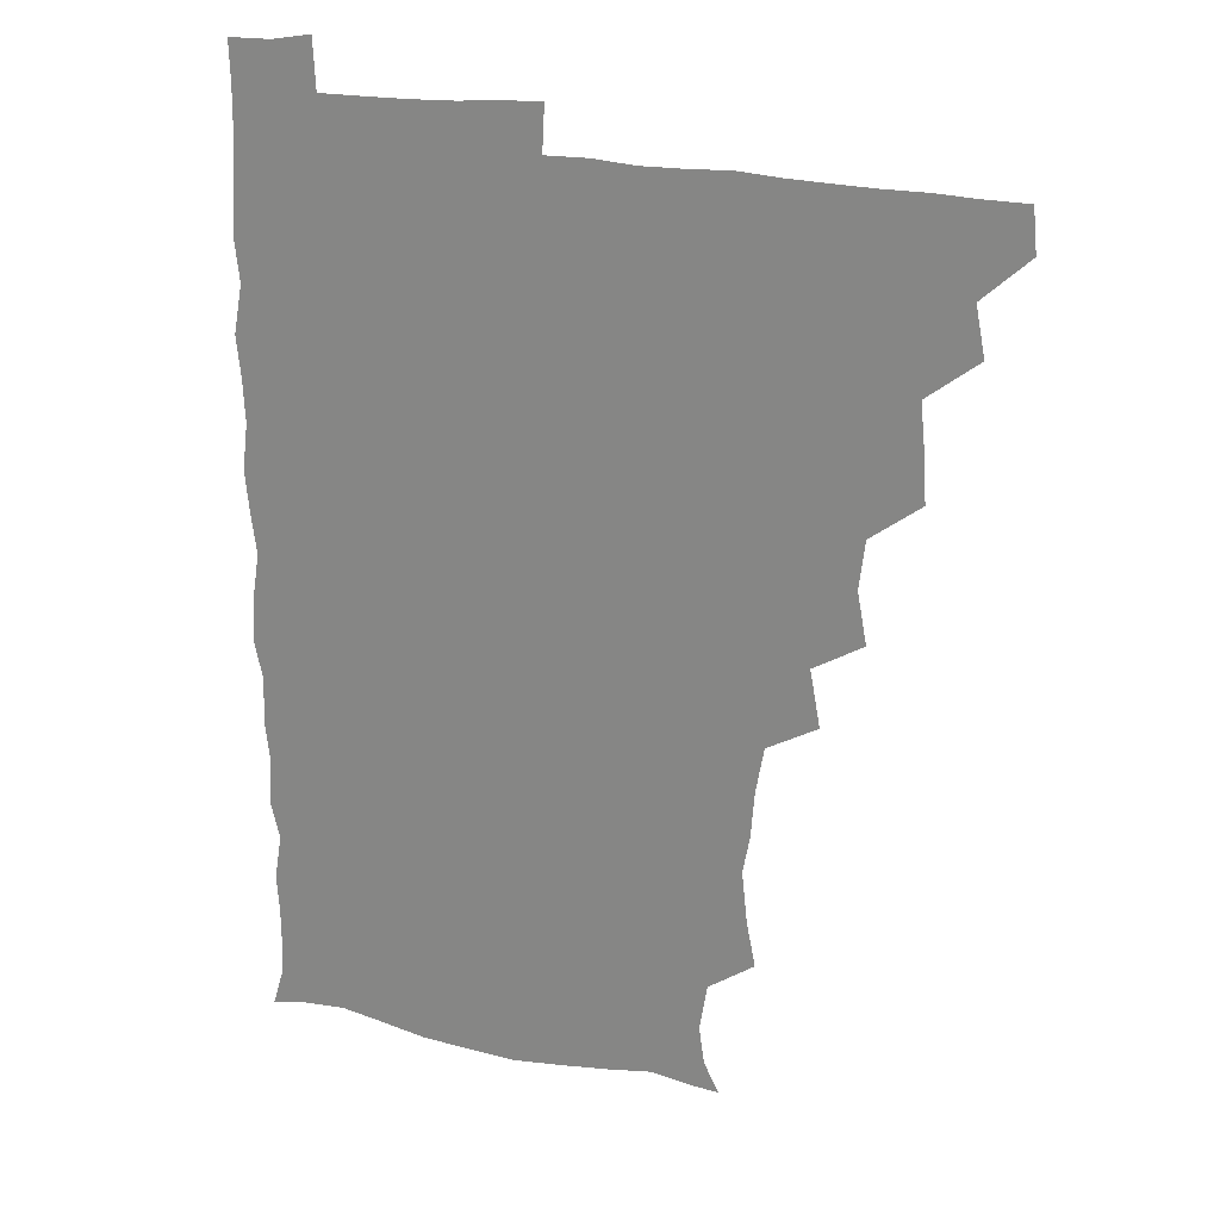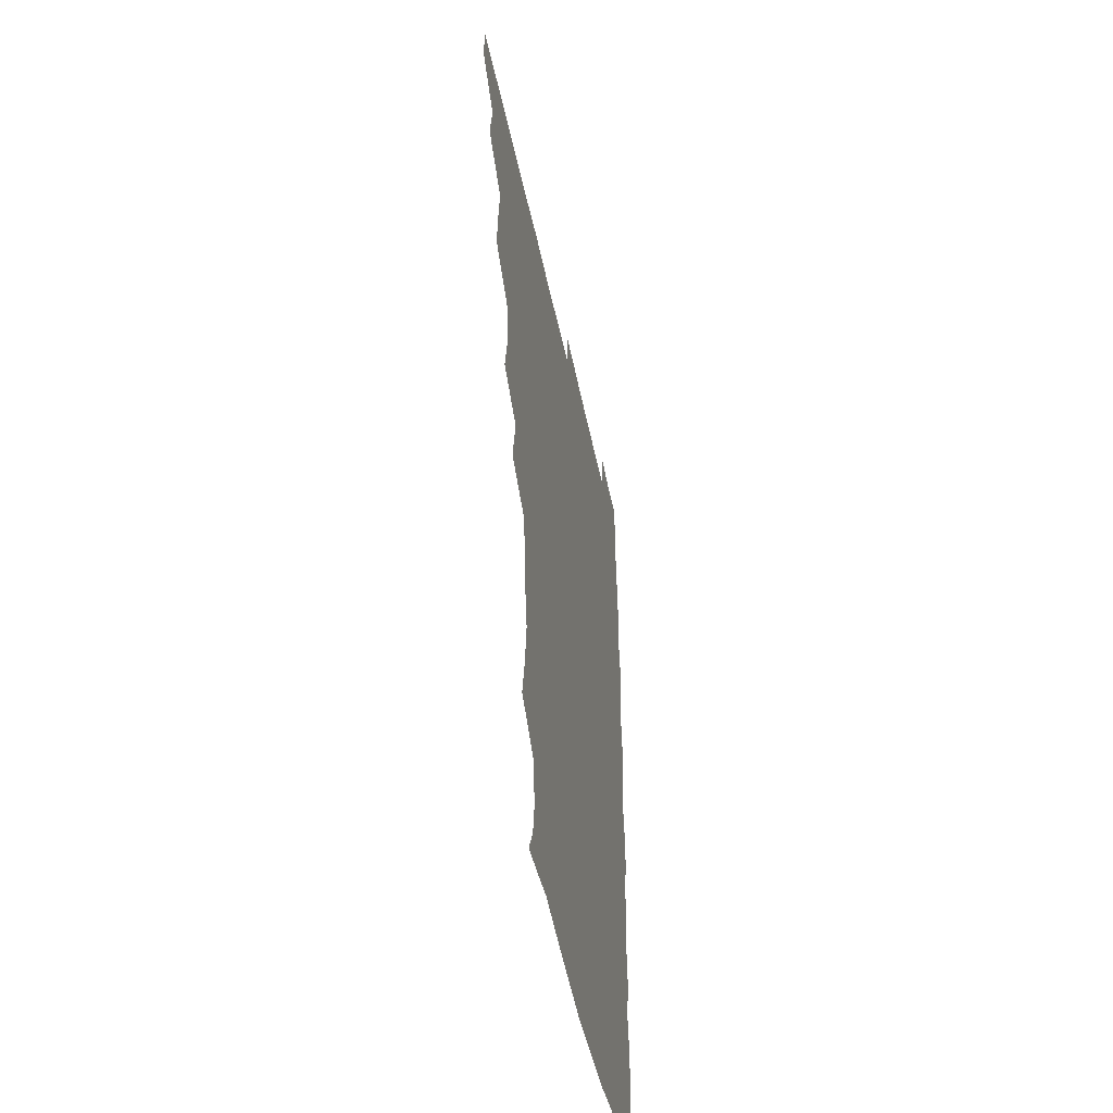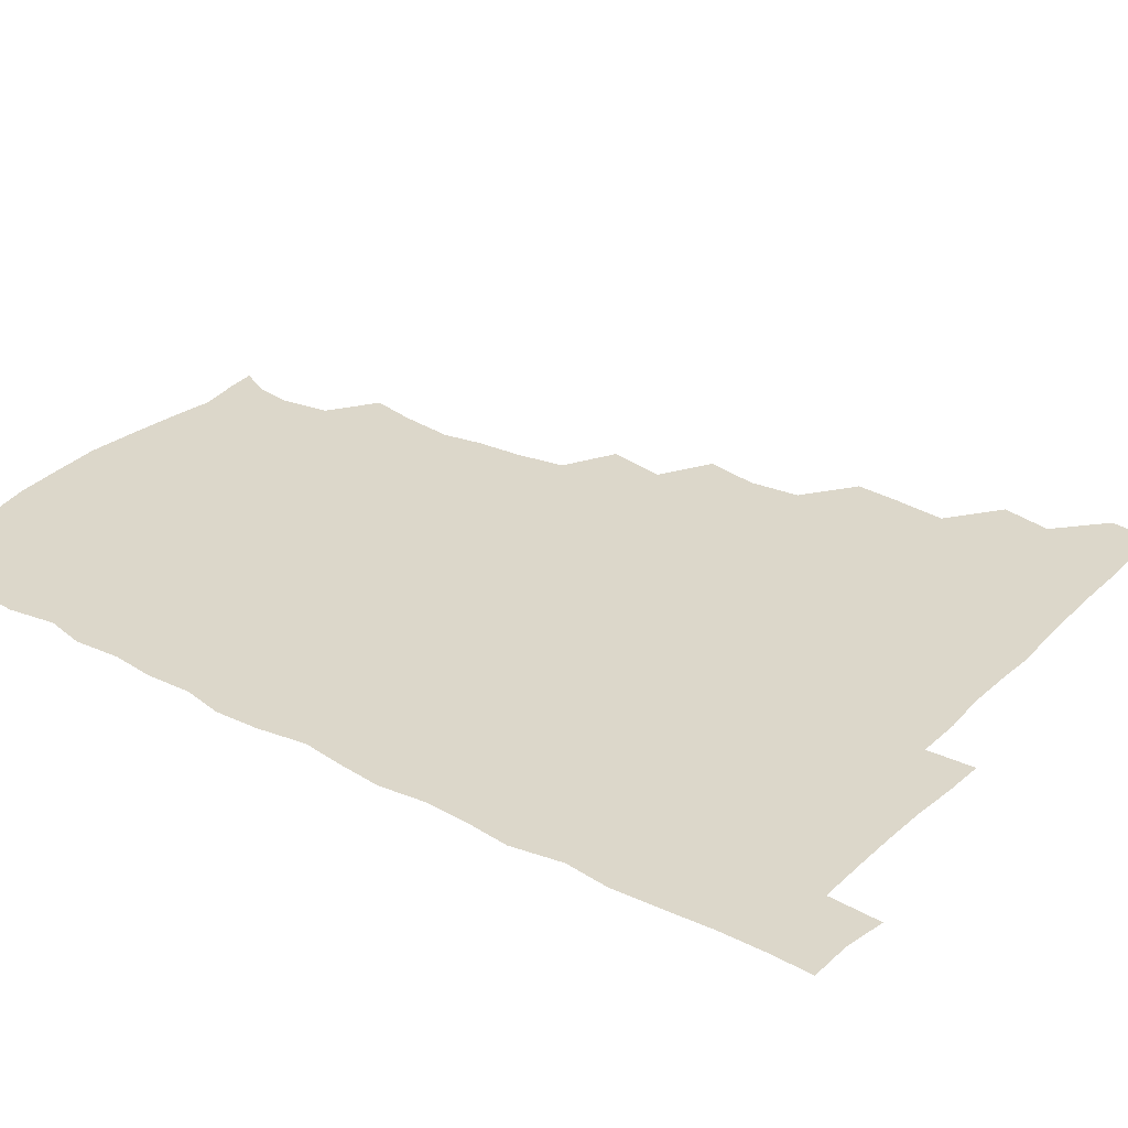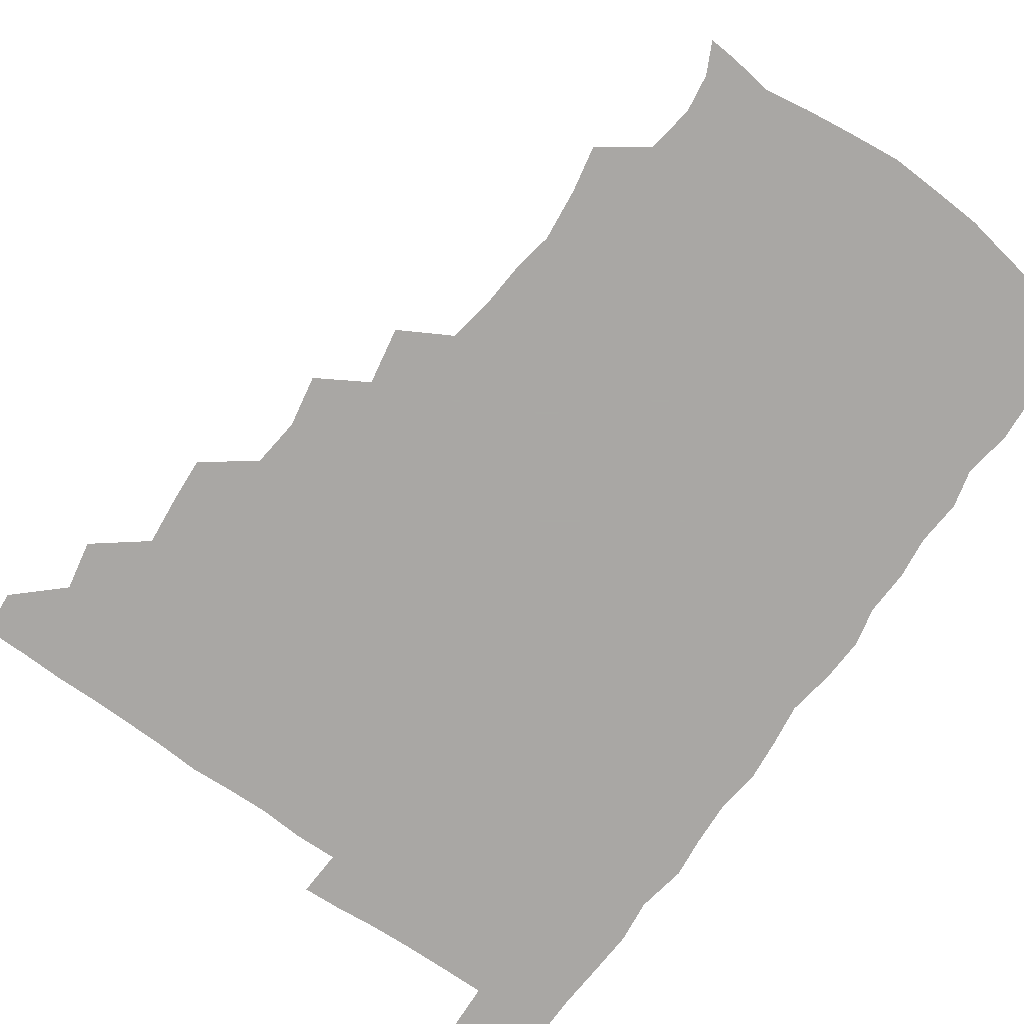
<metadata>
{"format":"obj","ext":"obj","renderer":"f3d","projection":"perspective","resolution":1024,"background":"white","views":[{"elev":23.1,"azim":-159.6,"up":"+Y"},{"elev":-49.4,"azim":-78.4,"up":"+Y"},{"elev":30.6,"azim":126.8,"up":"+Z"},{"elev":-74.8,"azim":-35.1,"up":"+Z"}]}
</metadata>
<code>
v 464.8 495 0
v 466.2 510.3 0
v 477.9 462.5 0
v 481.2 479.9 0
v 481.6 495.5 0
v 481.9 510.4 0
v 493.4 415.3 0
v 494.3 430.5 0
v 496.1 448.5 0
v 496.7 465.3 0
v 497.7 480.7 0
v 496.8 495.8 0
v 496.3 510.9 0
v 509.8 366.6 0
v 513.1 384.8 0
v 511.2 401.9 0
v 513.3 421.1 0
v 512.5 436.4 0
v 513.1 451.9 0
v 513.9 467.1 0
v 512.6 481.1 0
v 512.2 495.6 0
v 511.3 510.8 0
v 523.8 336 0
v 527.4 356.2 0
v 527.7 374.1 0
v 528 390.6 0
v 527.7 406.5 0
v 526.8 420.7 0
v 526.4 435.3 0
v 527.4 451.6 0
v 527.6 466.6 0
v 527.1 481.1 0
v 526.7 495.8 0
v 526.2 511 0
v 543.2 245.4 0
v 546.3 261.4 0
v 548.3 279.8 0
v 545.8 293.3 0
v 544.6 309.5 0
v 541.7 326 0
v 542.1 344.3 0
v 542.5 360.5 0
v 542.3 376 0
v 542.7 392.4 0
v 541.9 406.4 0
v 541.7 421.3 0
v 542.6 437.3 0
v 542.1 451.6 0
v 542.6 466.4 0
v 541.7 481.3 0
v 541.5 495.9 0
v 541 511.4 0
v 555.1 193.4 0
v 560.3 204 0
v 562.3 217.4 0
v 559.5 234 0
v 559.6 252.3 0
v 559.9 268.3 0
v 559.6 283.6 0
v 559.6 300 0
v 557.8 314.4 0
v 557.7 331.1 0
v 556.6 345.4 0
v 557.4 362.5 0
v 557.5 377.8 0
v 556.2 391.2 0
v 557.3 407.6 0
v 557.4 422.7 0
v 557.1 437.2 0
v 557.5 452.3 0
v 556.8 466.6 0
v 557.2 480.9 0
v 556.5 495.7 0
v 555.4 512.4 0
v 565 194.1 0
v 569.9 204.8 0
v 574.7 225.4 0
v 574.1 241.5 0
v 574.3 257.3 0
v 572.8 270 0
v 573 286.1 0
v 573.5 304 0
v 573.5 318 0
v 572.3 332.5 0
v 572.5 348.1 0
v 571.8 362.2 0
v 572.4 379 0
v 572.4 393.3 0
v 571.5 406.9 0
v 572.2 423.2 0
v 572.1 437.6 0
v 571.9 452 0
v 571.6 466.3 0
v 571.9 480.8 0
v 571.2 496 0
v 570.4 511.6 0
v 579.5 196.1 0
v 586.6 213.3 0
v 587.9 227.1 0
v 587.9 242.8 0
v 587.9 259 0
v 587.5 273.4 0
v 588 288 0
v 587.1 302 0
v 587.5 320.6 0
v 586.8 332.1 0
v 587 348.4 0
v 586.8 362.9 0
v 586.5 377.4 0
v 586.9 393.5 0
v 586.5 407.4 0
v 586.5 422.2 0
v 586.7 437.3 0
v 586.5 451.7 0
v 586.6 466.4 0
v 586.5 481 0
v 586.1 496.2 0
v 585.7 511.3 0
v 595.1 193.6 0
v 600.8 212.6 0
v 602.3 229.2 0
v 602.3 243.8 0
v 602.1 257.4 0
v 601.2 270.7 0
v 601.4 289 0
v 602.6 304.4 0
v 601.5 318.1 0
v 601.5 332.9 0
v 601.6 349.3 0
v 601.6 363.7 0
v 601.5 377.7 0
v 601.4 393.1 0
v 601.6 408.3 0
v 601.5 422.6 0
v 601.5 437.4 0
v 601.5 451.7 0
v 601.6 466.3 0
v 601.8 480.8 0
v 601.7 495.5 0
v 600.7 512.3 0
v 612.6 191.4 0
v 615.9 213.1 0
v 616.8 228.6 0
v 616.2 243.8 0
v 616.7 260.2 0
v 616.7 275.3 0
v 616.4 287 0
v 616.1 305.9 0
v 616.2 318.3 0
v 616.4 334.3 0
v 616.1 348.6 0
v 616.1 362.8 0
v 616.2 378.9 0
v 616.1 393.6 0
v 616.2 408.3 0
v 616.3 422.6 0
v 616.1 436.8 0
v 616.3 451.7 0
v 616.9 466.7 0
v 616.8 480.7 0
v 616.6 495.4 0
v 616.2 511.9 0
v 615.4 528.2 0
v 630.3 189.5 0
v 630.6 212 0
v 630.7 231.2 0
v 631.1 244.3 0
v 631.3 260.5 0
v 630.9 273.4 0
v 631.4 289.5 0
v 630.7 303.9 0
v 630.6 318.9 0
v 630.6 334.9 0
v 630.8 347.8 0
v 630.7 363.6 0
v 630.7 378.6 0
v 630.7 393.3 0
v 630.6 407.9 0
v 630.9 424.2 0
v 631 437.6 0
v 631.1 451.8 0
v 631.3 466.6 0
v 631.4 480.9 0
v 631.4 495.5 0
v 630.8 511.3 0
v 628.9 527.6 0
v 647.6 190.2 0
v 645.8 213.5 0
v 646.1 227.9 0
v 645.3 243.2 0
v 645.2 260.1 0
v 645.2 274.2 0
v 645.5 290.1 0
v 645.1 305.2 0
v 645.5 317.9 0
v 645 333.9 0
v 645.1 349.2 0
v 645.3 363.4 0
v 645.2 378.5 0
v 645.2 393.2 0
v 645.1 409.3 0
v 645.4 423.2 0
v 645.5 437.4 0
v 645.7 452 0
v 645.8 467 0
v 646 481.1 0
v 646.1 495.6 0
v 646.8 509.3 0
v 644 526.3 0
v 664.9 191.2 0
v 661.2 211.6 0
v 660 229.7 0
v 660.2 242.9 0
v 659 260.4 0
v 659.9 273.1 0
v 659.1 290.8 0
v 659.3 304.8 0
v 659.7 318.6 0
v 659.4 334.1 0
v 659.2 349.3 0
v 660.1 362.7 0
v 659.8 378.1 0
v 660.4 391.8 0
v 659.5 408.7 0
v 659.8 423 0
v 660.4 436.8 0
v 660.2 452.3 0
v 660.1 467.1 0
v 660.6 481.3 0
v 660.8 495.8 0
v 660.8 510.1 0
v 659.8 525.6 0
v 681.3 194.1 0
v 676.4 212.1 0
v 674.6 228.7 0
v 674.3 243.9 0
v 674 258.4 0
v 673.8 273.8 0
v 673.2 289.9 0
v 673.1 304.8 0
v 674.1 318.3 0
v 673.5 334.1 0
v 674.5 347.7 0
v 674.3 362.6 0
v 673.7 378.8 0
v 674.4 392.5 0
v 673.3 409.1 0
v 674.2 422.9 0
v 674.4 437.6 0
v 675 451.8 0
v 674.8 466.9 0
v 674.8 481.9 0
v 675.4 496.1 0
v 675.5 510.7 0
v 675.7 525.4 0
v 696.4 196.6 0
v 692.1 211.1 0
v 689.6 227 0
v 688.1 243.5 0
v 687.6 258.7 0
v 687.8 273 0
v 687.4 288.6 0
v 688.6 301.9 0
v 687.2 319.2 0
v 688.3 332.8 0
v 687.8 348.4 0
v 688.4 362.3 0
v 687.7 378.2 0
v 688.6 392.4 0
v 688.5 407.5 0
v 688.5 422.4 0
v 688.3 437.5 0
v 689.5 451.6 0
v 688.5 467.7 0
v 689.3 481.7 0
v 689.6 496.2 0
v 690.4 510.7 0
v 690.9 525.2 0
v 691.7 543.2 0
v 710.9 195.6 0
v 706.6 209.5 0
v 704.7 223.9 0
v 704 238.7 0
v 701.9 255.7 0
v 702.2 269.8 0
v 702.2 285.6 0
v 701.8 300.9 0
v 702.6 315.5 0
v 703.2 330 0
v 704.5 344.6 0
v 702.7 360.6 0
v 702.8 375.2 0
v 704.5 389.5 0
v 703.6 405.4 0
v 704.5 419.5 0
v 702.7 436.3 0
v 704.8 450 0
v 702.9 466.6 0
v 703.1 481.3 0
v 704.3 495.6 0
v 705 510.5 0
v 704.7 525 0
v 705.8 540.7 0
v 723.9 192.9 0
v 720.1 205.8 0
v 719.3 218.4 0
v 719.4 231.5 0
v 720.3 244.9 0
v 717.7 261.3 0
v 721 274.8 0
v 719.8 290.9 0
v 721.5 305.7 0
v 720.8 321.6 0
v 723.7 335.6 0
v 723 350.9 0
v 720.4 367.8 0
v 722.4 382.7 0
v 723.8 397.7 0
v 721.8 413.9 0
v 722.6 429.6 0
v 724.1 444 0
v 721 461.4 0
v 722.7 476.9 0
v 721.8 493.1 0
v 720.6 509.8 0
v 720.3 525.4 0
v 720.7 540.4 0
f 4 5 1
f 1 5 2
f 5 6 2
f 9 10 3
f 3 10 4
f 10 11 4
f 4 11 5
f 11 12 5
f 5 12 6
f 12 13 6
f 16 17 7
f 7 17 8
f 17 18 8
f 8 18 9
f 18 19 9
f 9 19 10
f 19 20 10
f 10 20 11
f 20 21 11
f 11 21 12
f 21 22 12
f 12 22 13
f 22 23 13
f 25 26 14
f 14 26 15
f 26 27 15
f 15 27 16
f 27 28 16
f 16 28 17
f 28 29 17
f 17 29 18
f 29 30 18
f 18 30 19
f 30 31 19
f 19 31 20
f 31 32 20
f 20 32 21
f 32 33 21
f 21 33 22
f 33 34 22
f 22 34 23
f 34 35 23
f 41 42 24
f 24 42 25
f 42 43 25
f 25 43 26
f 43 44 26
f 26 44 27
f 44 45 27
f 27 45 28
f 45 46 28
f 28 46 29
f 46 47 29
f 29 47 30
f 47 48 30
f 30 48 31
f 48 49 31
f 31 49 32
f 49 50 32
f 32 50 33
f 50 51 33
f 33 51 34
f 51 52 34
f 34 52 35
f 52 53 35
f 57 58 36
f 36 58 37
f 58 59 37
f 37 59 38
f 59 60 38
f 38 60 39
f 60 61 39
f 39 61 40
f 61 62 40
f 40 62 41
f 62 63 41
f 41 63 42
f 63 64 42
f 42 64 43
f 64 65 43
f 43 65 44
f 65 66 44
f 44 66 45
f 66 67 45
f 45 67 46
f 67 68 46
f 46 68 47
f 68 69 47
f 47 69 48
f 69 70 48
f 48 70 49
f 70 71 49
f 49 71 50
f 71 72 50
f 50 72 51
f 72 73 51
f 51 73 52
f 73 74 52
f 52 74 53
f 74 75 53
f 54 76 55
f 76 77 55
f 55 77 56
f 77 78 56
f 56 78 57
f 78 79 57
f 57 79 58
f 79 80 58
f 58 80 59
f 80 81 59
f 59 81 60
f 81 82 60
f 60 82 61
f 82 83 61
f 61 83 62
f 83 84 62
f 62 84 63
f 84 85 63
f 63 85 64
f 85 86 64
f 64 86 65
f 86 87 65
f 65 87 66
f 87 88 66
f 66 88 67
f 88 89 67
f 67 89 68
f 89 90 68
f 68 90 69
f 90 91 69
f 69 91 70
f 91 92 70
f 70 92 71
f 92 93 71
f 71 93 72
f 93 94 72
f 72 94 73
f 94 95 73
f 73 95 74
f 95 96 74
f 74 96 75
f 96 97 75
f 76 98 77
f 98 99 77
f 77 99 78
f 99 100 78
f 78 100 79
f 100 101 79
f 79 101 80
f 101 102 80
f 80 102 81
f 102 103 81
f 81 103 82
f 103 104 82
f 82 104 83
f 104 105 83
f 83 105 84
f 105 106 84
f 84 106 85
f 106 107 85
f 85 107 86
f 107 108 86
f 86 108 87
f 108 109 87
f 87 109 88
f 109 110 88
f 88 110 89
f 110 111 89
f 89 111 90
f 111 112 90
f 90 112 91
f 112 113 91
f 91 113 92
f 113 114 92
f 92 114 93
f 114 115 93
f 93 115 94
f 115 116 94
f 94 116 95
f 116 117 95
f 95 117 96
f 117 118 96
f 96 118 97
f 118 119 97
f 98 120 99
f 120 121 99
f 99 121 100
f 121 122 100
f 100 122 101
f 122 123 101
f 101 123 102
f 123 124 102
f 102 124 103
f 124 125 103
f 103 125 104
f 125 126 104
f 104 126 105
f 126 127 105
f 105 127 106
f 127 128 106
f 106 128 107
f 128 129 107
f 107 129 108
f 129 130 108
f 108 130 109
f 130 131 109
f 109 131 110
f 131 132 110
f 110 132 111
f 132 133 111
f 111 133 112
f 133 134 112
f 112 134 113
f 134 135 113
f 113 135 114
f 135 136 114
f 114 136 115
f 136 137 115
f 115 137 116
f 137 138 116
f 116 138 117
f 138 139 117
f 117 139 118
f 139 140 118
f 118 140 119
f 140 141 119
f 120 142 121
f 142 143 121
f 121 143 122
f 143 144 122
f 122 144 123
f 144 145 123
f 123 145 124
f 145 146 124
f 124 146 125
f 146 147 125
f 125 147 126
f 147 148 126
f 126 148 127
f 148 149 127
f 127 149 128
f 149 150 128
f 128 150 129
f 150 151 129
f 129 151 130
f 151 152 130
f 130 152 131
f 152 153 131
f 131 153 132
f 153 154 132
f 132 154 133
f 154 155 133
f 133 155 134
f 155 156 134
f 134 156 135
f 156 157 135
f 135 157 136
f 157 158 136
f 136 158 137
f 158 159 137
f 137 159 138
f 159 160 138
f 138 160 139
f 160 161 139
f 139 161 140
f 161 162 140
f 140 162 141
f 162 163 141
f 142 165 143
f 165 166 143
f 143 166 144
f 166 167 144
f 144 167 145
f 167 168 145
f 145 168 146
f 168 169 146
f 146 169 147
f 169 170 147
f 147 170 148
f 170 171 148
f 148 171 149
f 171 172 149
f 149 172 150
f 172 173 150
f 150 173 151
f 173 174 151
f 151 174 152
f 174 175 152
f 152 175 153
f 175 176 153
f 153 176 154
f 176 177 154
f 154 177 155
f 177 178 155
f 155 178 156
f 178 179 156
f 156 179 157
f 179 180 157
f 157 180 158
f 180 181 158
f 158 181 159
f 181 182 159
f 159 182 160
f 182 183 160
f 160 183 161
f 183 184 161
f 161 184 162
f 184 185 162
f 162 185 163
f 185 186 163
f 163 186 164
f 186 187 164
f 165 188 166
f 188 189 166
f 166 189 167
f 189 190 167
f 167 190 168
f 190 191 168
f 168 191 169
f 191 192 169
f 169 192 170
f 192 193 170
f 170 193 171
f 193 194 171
f 171 194 172
f 194 195 172
f 172 195 173
f 195 196 173
f 173 196 174
f 196 197 174
f 174 197 175
f 197 198 175
f 175 198 176
f 198 199 176
f 176 199 177
f 199 200 177
f 177 200 178
f 200 201 178
f 178 201 179
f 201 202 179
f 179 202 180
f 202 203 180
f 180 203 181
f 203 204 181
f 181 204 182
f 204 205 182
f 182 205 183
f 205 206 183
f 183 206 184
f 206 207 184
f 184 207 185
f 207 208 185
f 185 208 186
f 208 209 186
f 186 209 187
f 209 210 187
f 188 211 189
f 211 212 189
f 189 212 190
f 212 213 190
f 190 213 191
f 213 214 191
f 191 214 192
f 214 215 192
f 192 215 193
f 215 216 193
f 193 216 194
f 216 217 194
f 194 217 195
f 217 218 195
f 195 218 196
f 218 219 196
f 196 219 197
f 219 220 197
f 197 220 198
f 220 221 198
f 198 221 199
f 221 222 199
f 199 222 200
f 222 223 200
f 200 223 201
f 223 224 201
f 201 224 202
f 224 225 202
f 202 225 203
f 225 226 203
f 203 226 204
f 226 227 204
f 204 227 205
f 227 228 205
f 205 228 206
f 228 229 206
f 206 229 207
f 229 230 207
f 207 230 208
f 230 231 208
f 208 231 209
f 231 232 209
f 209 232 210
f 232 233 210
f 211 234 212
f 234 235 212
f 212 235 213
f 235 236 213
f 213 236 214
f 236 237 214
f 214 237 215
f 237 238 215
f 215 238 216
f 238 239 216
f 216 239 217
f 239 240 217
f 217 240 218
f 240 241 218
f 218 241 219
f 241 242 219
f 219 242 220
f 242 243 220
f 220 243 221
f 243 244 221
f 221 244 222
f 244 245 222
f 222 245 223
f 245 246 223
f 223 246 224
f 246 247 224
f 224 247 225
f 247 248 225
f 225 248 226
f 248 249 226
f 226 249 227
f 249 250 227
f 227 250 228
f 250 251 228
f 228 251 229
f 251 252 229
f 229 252 230
f 252 253 230
f 230 253 231
f 253 254 231
f 231 254 232
f 254 255 232
f 232 255 233
f 255 256 233
f 234 257 235
f 257 258 235
f 235 258 236
f 258 259 236
f 236 259 237
f 259 260 237
f 237 260 238
f 260 261 238
f 238 261 239
f 261 262 239
f 239 262 240
f 262 263 240
f 240 263 241
f 263 264 241
f 241 264 242
f 264 265 242
f 242 265 243
f 265 266 243
f 243 266 244
f 266 267 244
f 244 267 245
f 267 268 245
f 245 268 246
f 268 269 246
f 246 269 247
f 269 270 247
f 247 270 248
f 270 271 248
f 248 271 249
f 271 272 249
f 249 272 250
f 272 273 250
f 250 273 251
f 273 274 251
f 251 274 252
f 274 275 252
f 252 275 253
f 275 276 253
f 253 276 254
f 276 277 254
f 254 277 255
f 277 278 255
f 255 278 256
f 278 279 256
f 257 281 258
f 281 282 258
f 258 282 259
f 282 283 259
f 259 283 260
f 283 284 260
f 260 284 261
f 284 285 261
f 261 285 262
f 285 286 262
f 262 286 263
f 286 287 263
f 263 287 264
f 287 288 264
f 264 288 265
f 288 289 265
f 265 289 266
f 289 290 266
f 266 290 267
f 290 291 267
f 267 291 268
f 291 292 268
f 268 292 269
f 292 293 269
f 269 293 270
f 293 294 270
f 270 294 271
f 294 295 271
f 271 295 272
f 295 296 272
f 272 296 273
f 296 297 273
f 273 297 274
f 297 298 274
f 274 298 275
f 298 299 275
f 275 299 276
f 299 300 276
f 276 300 277
f 300 301 277
f 277 301 278
f 301 302 278
f 278 302 279
f 302 303 279
f 279 303 280
f 303 304 280
f 281 305 282
f 305 306 282
f 282 306 283
f 306 307 283
f 283 307 284
f 307 308 284
f 284 308 285
f 308 309 285
f 285 309 286
f 309 310 286
f 286 310 287
f 310 311 287
f 287 311 288
f 311 312 288
f 288 312 289
f 312 313 289
f 289 313 290
f 313 314 290
f 290 314 291
f 314 315 291
f 291 315 292
f 315 316 292
f 292 316 293
f 316 317 293
f 293 317 294
f 317 318 294
f 294 318 295
f 318 319 295
f 295 319 296
f 319 320 296
f 296 320 297
f 320 321 297
f 297 321 298
f 321 322 298
f 298 322 299
f 322 323 299
f 299 323 300
f 323 324 300
f 300 324 301
f 324 325 301
f 301 325 302
f 325 326 302
f 302 326 303
f 326 327 303
f 303 327 304
f 327 328 304

</code>
